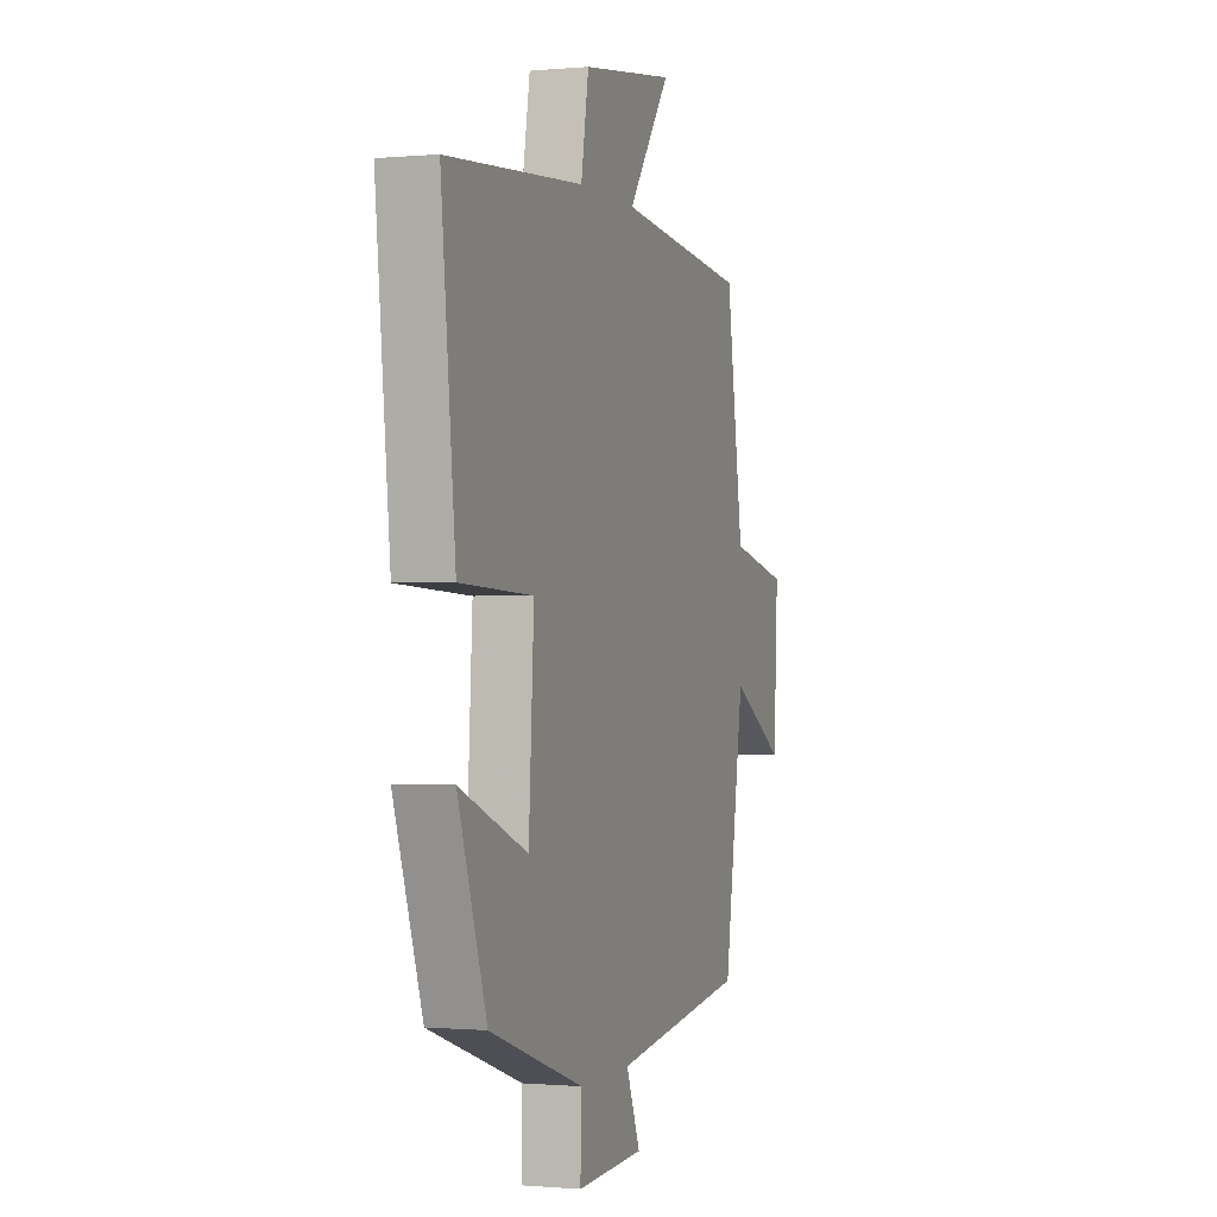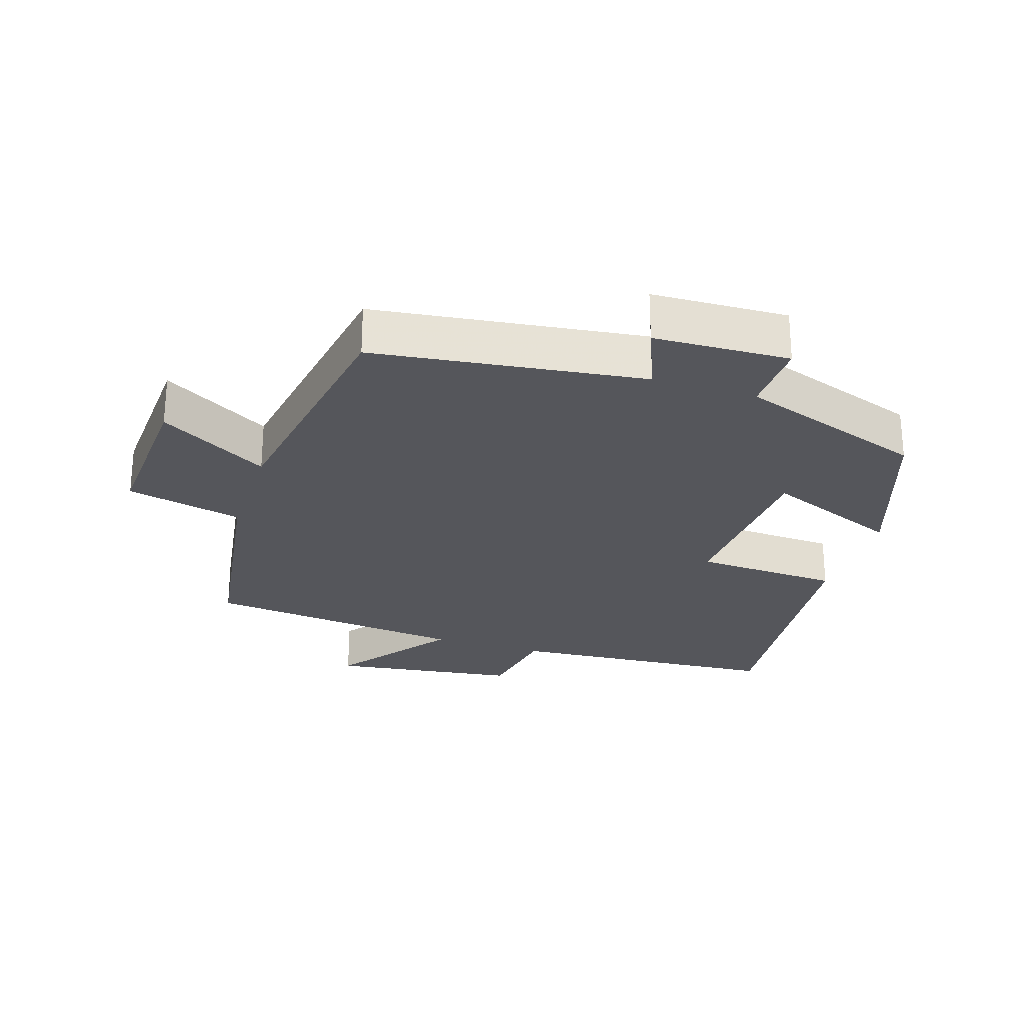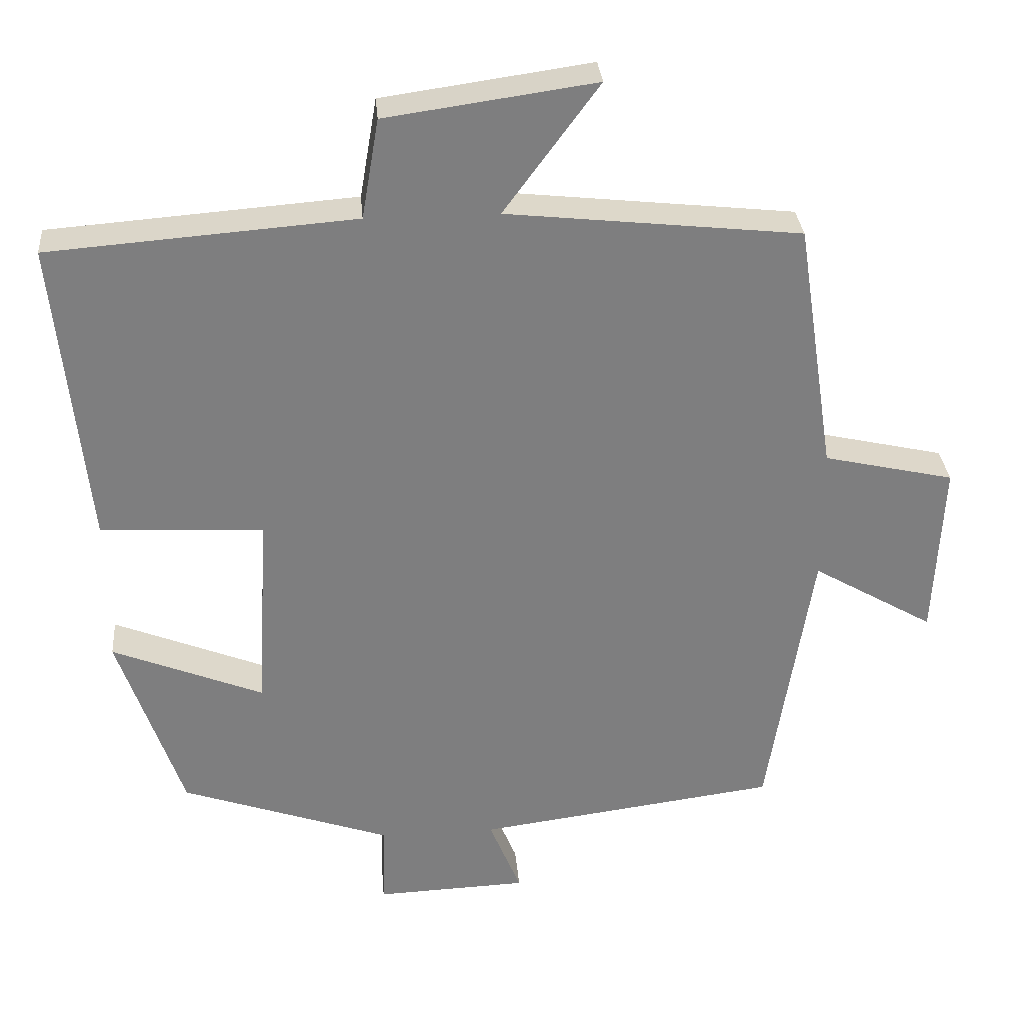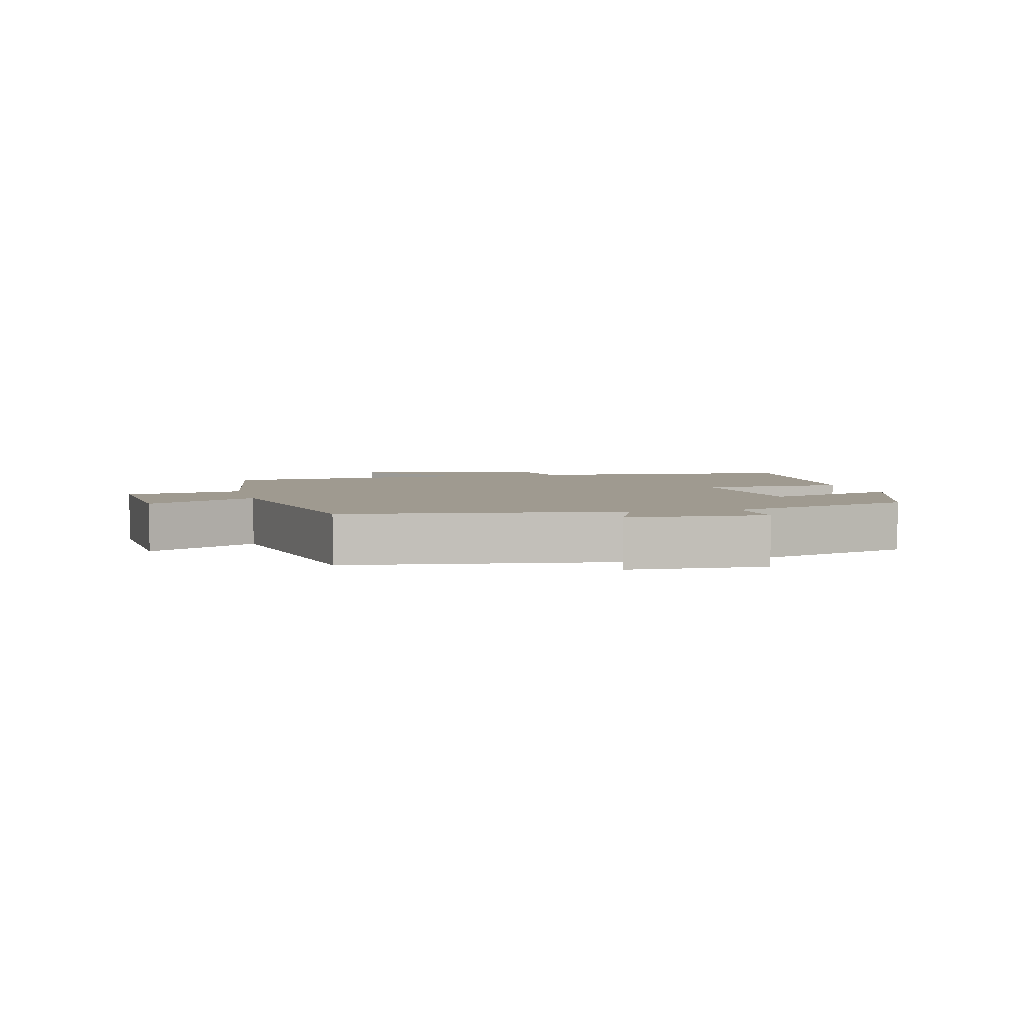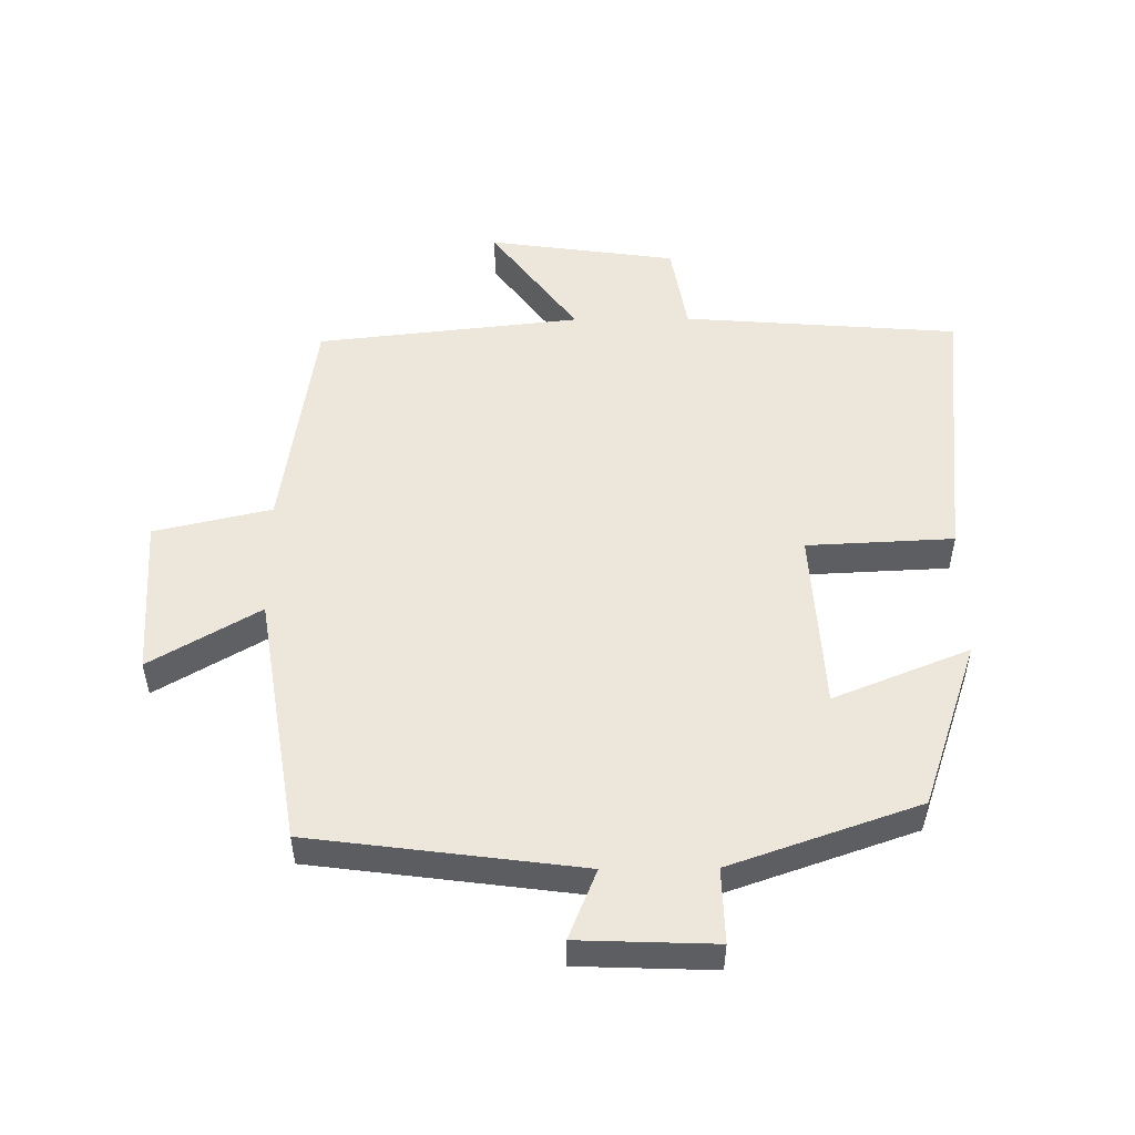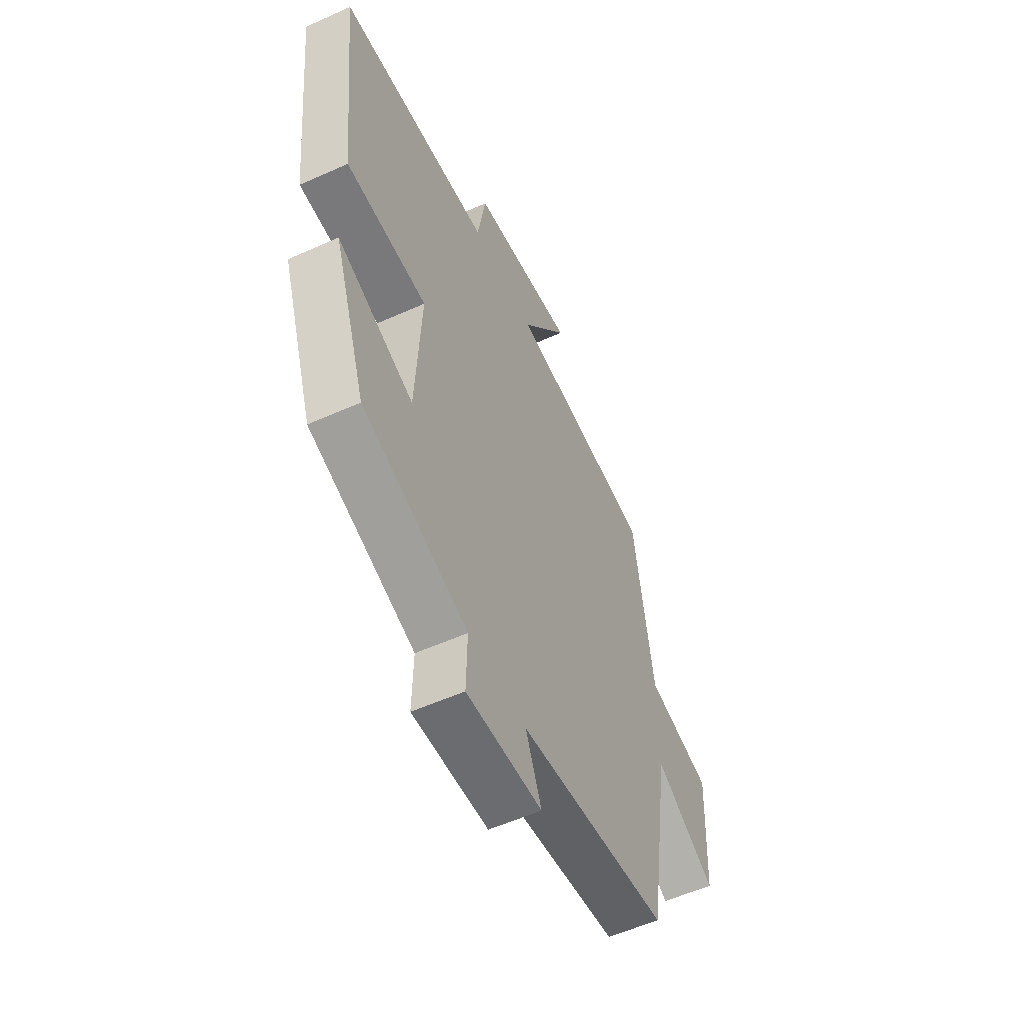
<metadata>
{"format":"obj","ext":"obj","renderer":"f3d","projection":"perspective","resolution":1024,"background":"white","views":[{"elev":-0.6,"azim":-71.1,"up":"+Z"},{"elev":-26.2,"azim":162.0,"up":"+Y"},{"elev":30.9,"azim":-4.8,"up":"+Z"},{"elev":3.9,"azim":165.8,"up":"+Y"},{"elev":52.0,"azim":179.4,"up":"+Y"},{"elev":-55.6,"azim":-64.7,"up":"+Z"}]}
</metadata>
<code>
v -0.413 0.07 -0.402
v -0.5 0.07 -0.149
v -0.295 0.07 -0.231
v -0.279 0.07 0.041
v -0.5 0.07 0.051
v -0.543 0.07 0.468
v -0.128 0.07 0.5
v -0.105 0.07 0.635
v 0.179 0.07 0.675
v 0.05 0.07 0.5
v 0.448 0.07 0.457
v 0.5 0.07 0.117
v 0.677 0.07 0.077
v 0.665 0.07 -0.163
v 0.5 0.07 -0.067
v 0.44 0.07 -0.446
v 0.032 0.07 -0.5
v 0.075 0.07 -0.605
v -0.131 0.07 -0.613
v -0.128 0.07 -0.5
v -0.413 0 -0.402
v -0.5 0 -0.149
v -0.295 0 -0.231
v -0.279 0 0.041
v -0.5 0 0.051
v -0.543 0 0.468
v -0.128 0 0.5
v -0.105 0 0.635
v 0.179 0 0.675
v 0.05 0 0.5
v 0.448 0 0.457
v 0.5 0 0.117
v 0.677 0 0.077
v 0.665 0 -0.163
v 0.5 0 -0.067
v 0.44 0 -0.446
v 0.032 0 -0.5
v 0.075 0 -0.605
v -0.131 0 -0.613
v -0.128 0 -0.5
f 17 18 19 20
f 15 16 17 20
f 15 20 1
f 12 13 14 15
f 10 11 12 15
f 7 8 9 10
f 4 5 6 7
f 3 4 7 10
f 1 2 3
f 15 1 3
f 3 10 15
f 40 39 38 37
f 40 37 36 35
f 21 40 35
f 35 34 33 32
f 35 32 31 30
f 30 29 28 27
f 27 26 25 24
f 30 27 24 23
f 23 22 21
f 23 21 35
f 35 30 23
f 1 21 22 2
f 2 22 23 3
f 3 23 24 4
f 4 24 25 5
f 5 25 26 6
f 6 26 27 7
f 7 27 28 8
f 8 28 29 9
f 9 29 30 10
f 10 30 31 11
f 11 31 32 12
f 12 32 33 13
f 13 33 34 14
f 14 34 35 15
f 15 35 36 16
f 16 36 37 17
f 17 37 38 18
f 18 38 39 19
f 19 39 40 20
f 20 40 21 1

</code>
